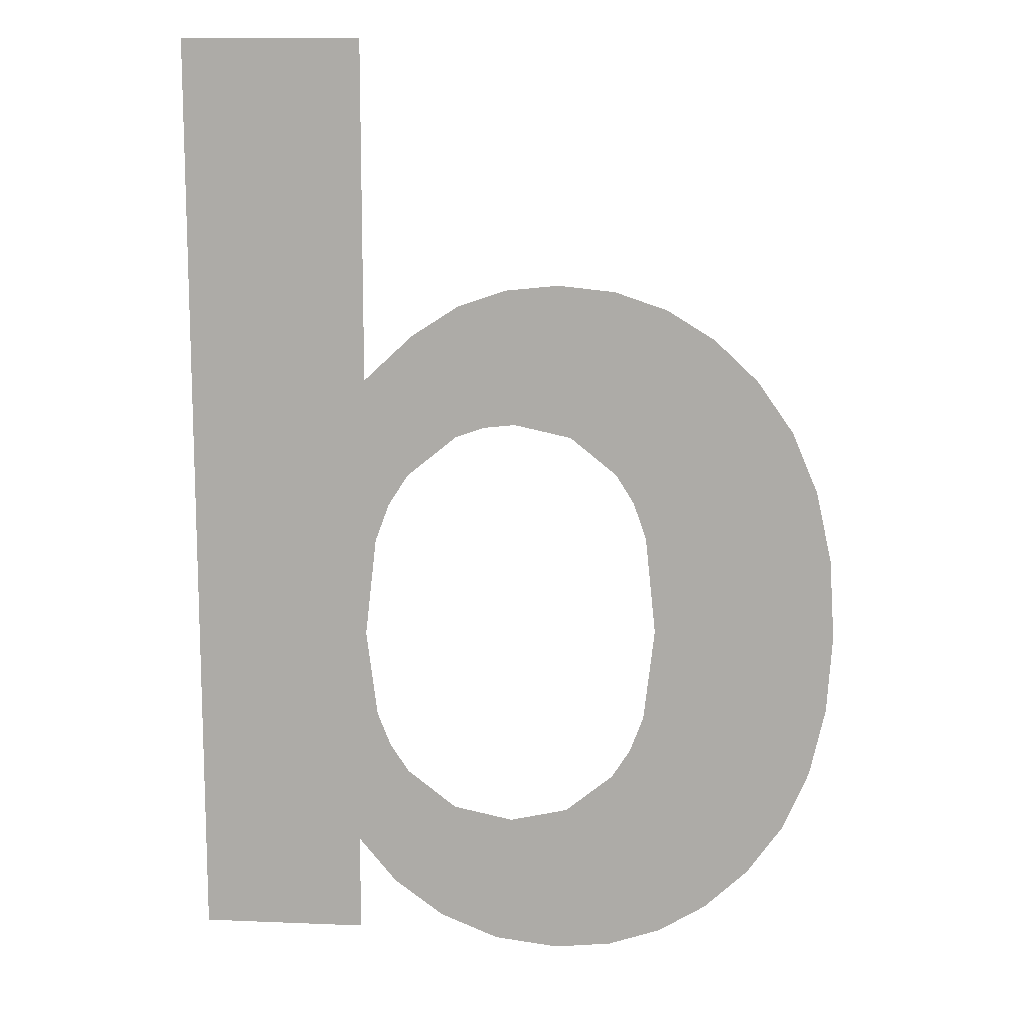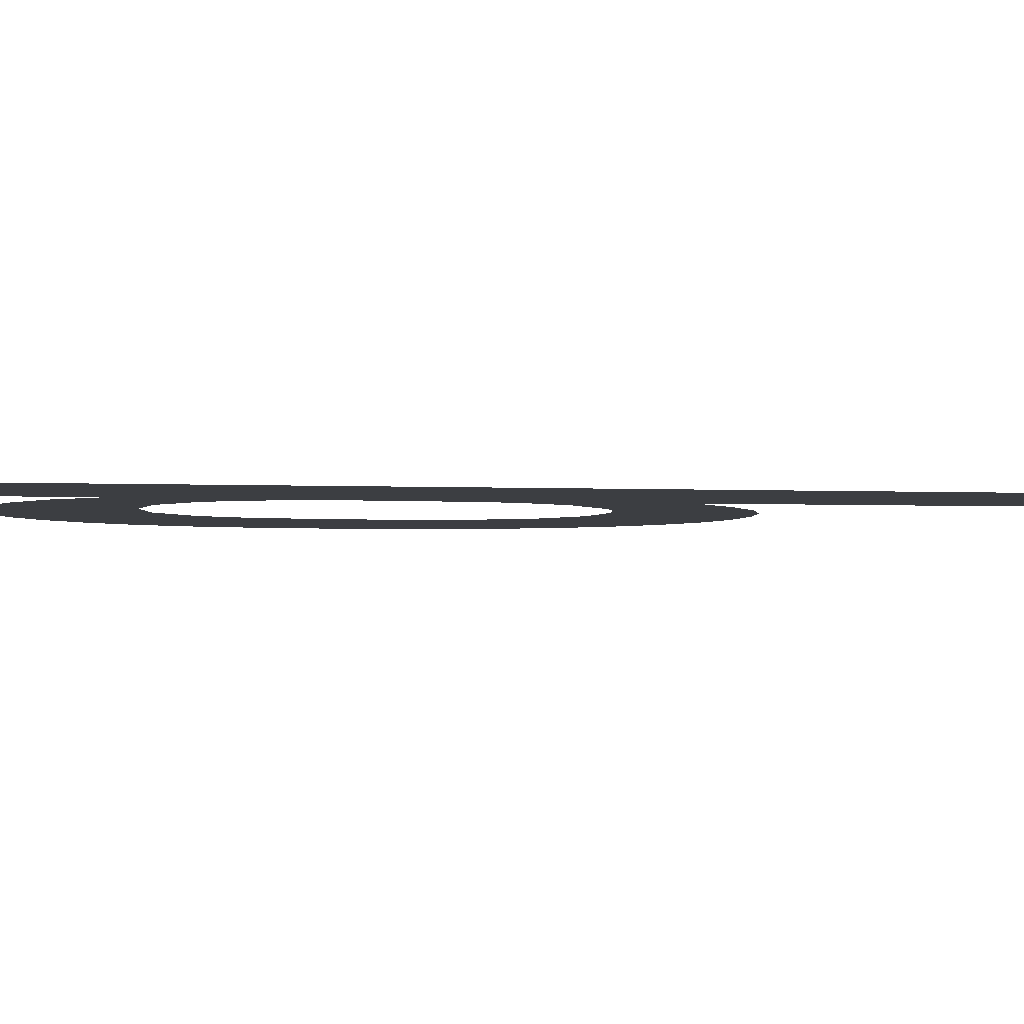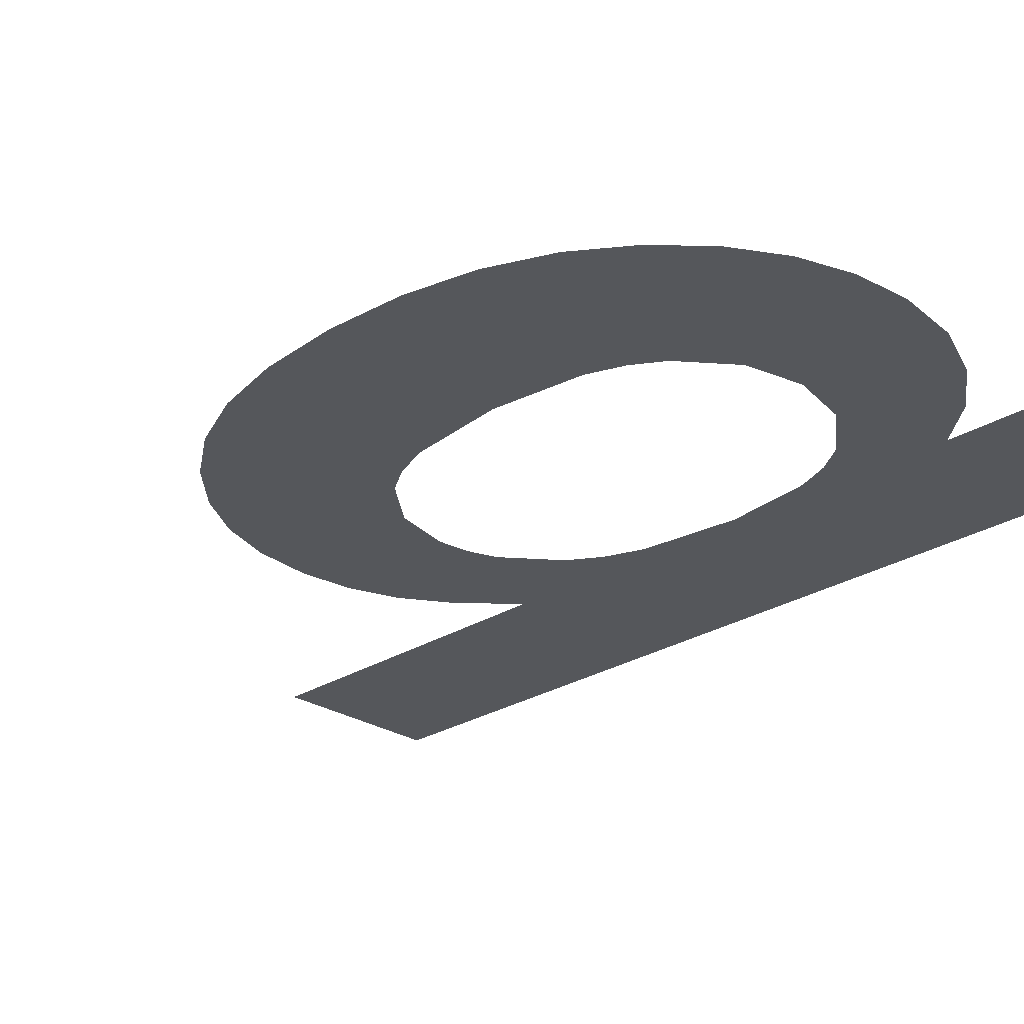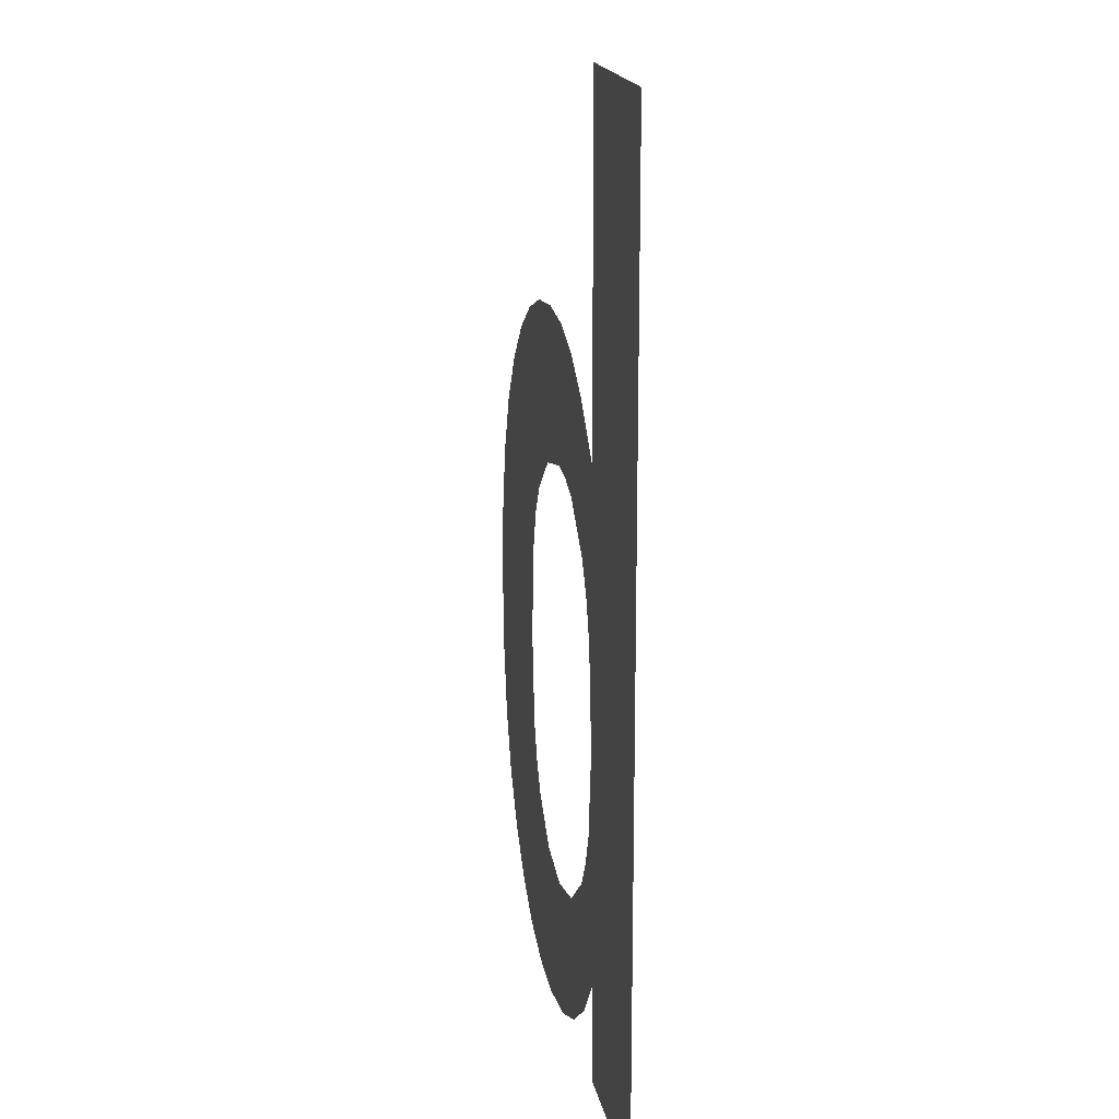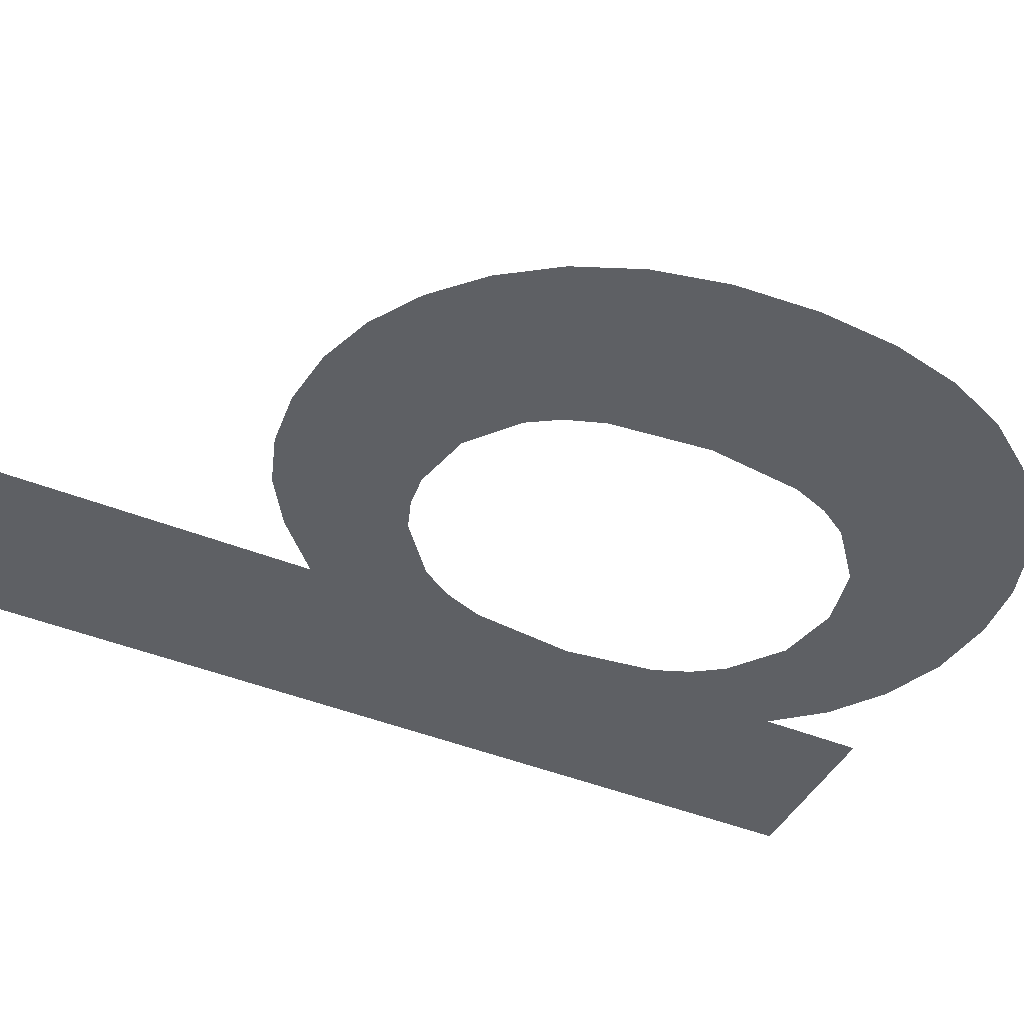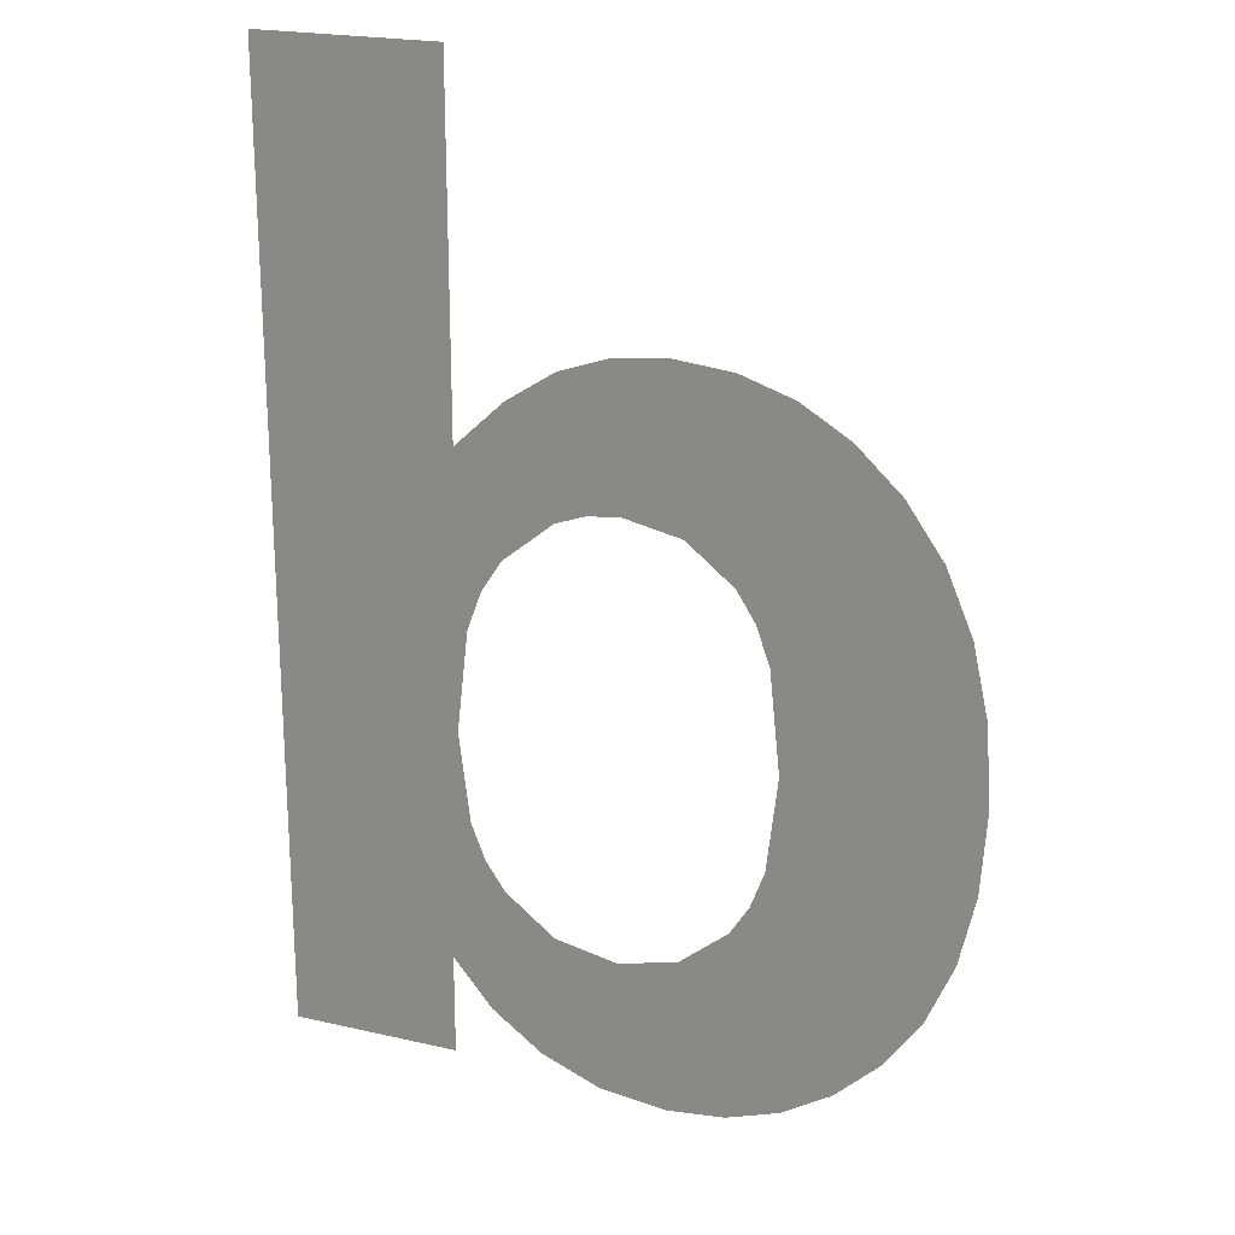
<metadata>
{"format":"obj","ext":"obj","renderer":"f3d","projection":"perspective","resolution":1024,"background":"white","views":[{"elev":12.4,"azim":5.5,"up":"+Z"},{"elev":-3.2,"azim":-98.6,"up":"+Y"},{"elev":-26.4,"azim":134.7,"up":"+Y"},{"elev":17.8,"azim":-100.7,"up":"+Z"},{"elev":-43.1,"azim":64.2,"up":"+Y"},{"elev":21.5,"azim":22.1,"up":"+Z"}]}
</metadata>
<code>
o mesh150/mesh150-geometry#mesh150-geometry
v -0.4251 -0.156 0.09398
v -0.4254 -0.156 0.09765
v -0.4256 -0.156 0.0946
v -0.4253 -0.156 0.09648
v -0.4254 -0.156 0.1058
v -0.4251 -0.156 0.09602
v -0.4278 -0.156 0.1058
v -0.4254 -0.156 0.1012
v -0.4249 -0.156 0.09564
v -0.4256 -0.156 0.09327
v -0.4253 -0.156 0.09898
v -0.4244 -0.156 0.09349
v -0.4278 -0.156 0.09327
v -0.4248 -0.156 0.1018
v -0.4242 -0.156 0.09513
v -0.4251 -0.156 0.0995
v -0.4236 -0.156 0.09317
v -0.4248 -0.156 0.09991
v -0.4234 -0.156 0.09496
v -0.4242 -0.156 0.1005
v -0.4228 -0.156 0.09307
v -0.4241 -0.156 0.1022
v -0.4226 -0.156 0.09514
v -0.4238 -0.156 0.1006
v -0.422 -0.156 0.09315
v -0.4235 -0.156 0.1025
v -0.422 -0.156 0.09565
v -0.4234 -0.156 0.1006
v -0.4213 -0.156 0.09338
v -0.4228 -0.156 0.1025
v -0.4217 -0.156 0.09605
v -0.4226 -0.156 0.1005
v -0.4216 -0.156 0.09653
v -0.422 -0.156 0.1025
v -0.4214 -0.156 0.09777
v -0.422 -0.156 0.09997
v -0.4213 -0.156 0.1022
v -0.4207 -0.156 0.1018
v -0.4215 -0.156 0.09909
v -0.4217 -0.156 0.09958
v -0.4207 -0.156 0.09376
v -0.4201 -0.156 0.1013
v -0.4201 -0.156 0.09431
v -0.4196 -0.156 0.1006
v -0.4196 -0.156 0.09498
v -0.4192 -0.156 0.09977
v -0.4192 -0.156 0.09579
v -0.419 -0.156 0.09883
v -0.419 -0.156 0.09671
v -0.419 -0.156 0.09775
f 1 2 3
f 2 1 4
f 3 2 1
f 4 1 2
f 5 3 2
f 2 3 5
f 4 1 6
f 6 1 4
f 7 3 5
f 5 3 7
f 5 2 8
f 8 2 5
f 6 1 9
f 9 1 6
f 7 10 3
f 3 10 7
f 11 8 2
f 2 8 11
f 9 1 12
f 12 1 9
f 10 7 13
f 13 7 10
f 8 11 14
f 14 11 8
f 9 12 15
f 15 12 9
f 14 11 16
f 16 11 14
f 15 12 17
f 17 12 15
f 14 16 18
f 18 16 14
f 15 17 19
f 19 17 15
f 14 18 20
f 20 18 14
f 19 17 21
f 21 17 19
f 14 20 22
f 22 20 14
f 19 21 23
f 23 21 19
f 22 20 24
f 24 20 22
f 23 21 25
f 25 21 23
f 22 24 26
f 26 24 22
f 23 25 27
f 27 25 23
f 26 24 28
f 28 24 26
f 27 25 29
f 29 25 27
f 26 28 30
f 30 28 26
f 27 29 31
f 31 29 27
f 30 28 32
f 32 28 30
f 31 29 33
f 33 29 31
f 30 32 34
f 34 32 30
f 33 29 35
f 35 29 33
f 34 32 36
f 36 32 34
f 35 29 37
f 37 29 35
f 34 36 37
f 37 36 34
f 37 29 38
f 38 29 37
f 37 39 35
f 35 39 37
f 37 36 40
f 40 36 37
f 38 29 41
f 41 29 38
f 37 40 39
f 39 40 37
f 38 41 42
f 42 41 38
f 42 41 43
f 43 41 42
f 42 43 44
f 44 43 42
f 44 43 45
f 45 43 44
f 44 45 46
f 46 45 44
f 46 45 47
f 47 45 46
f 46 47 48
f 48 47 46
f 48 47 49
f 49 47 48
f 48 49 50
f 50 49 48

</code>
